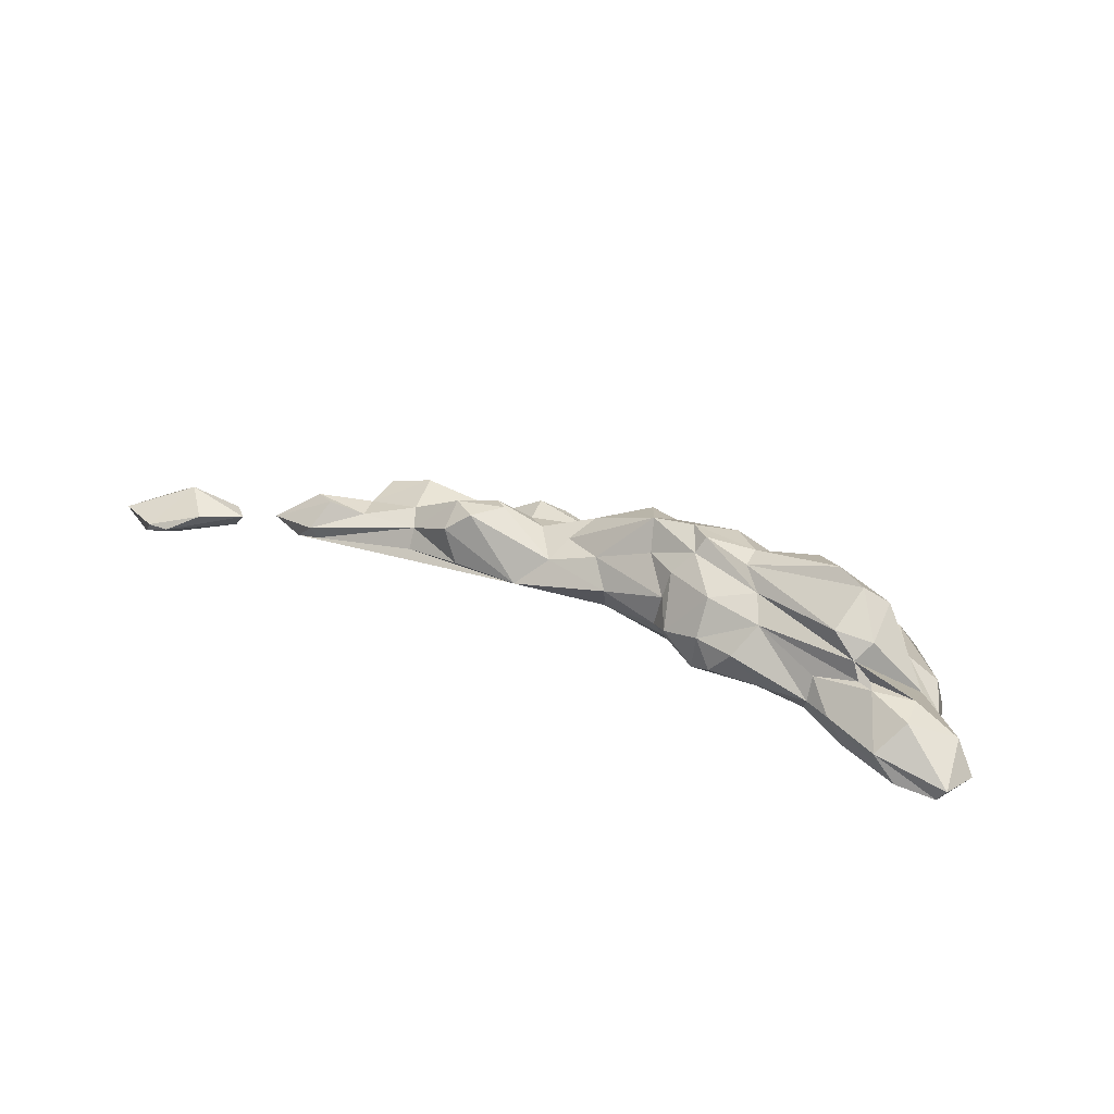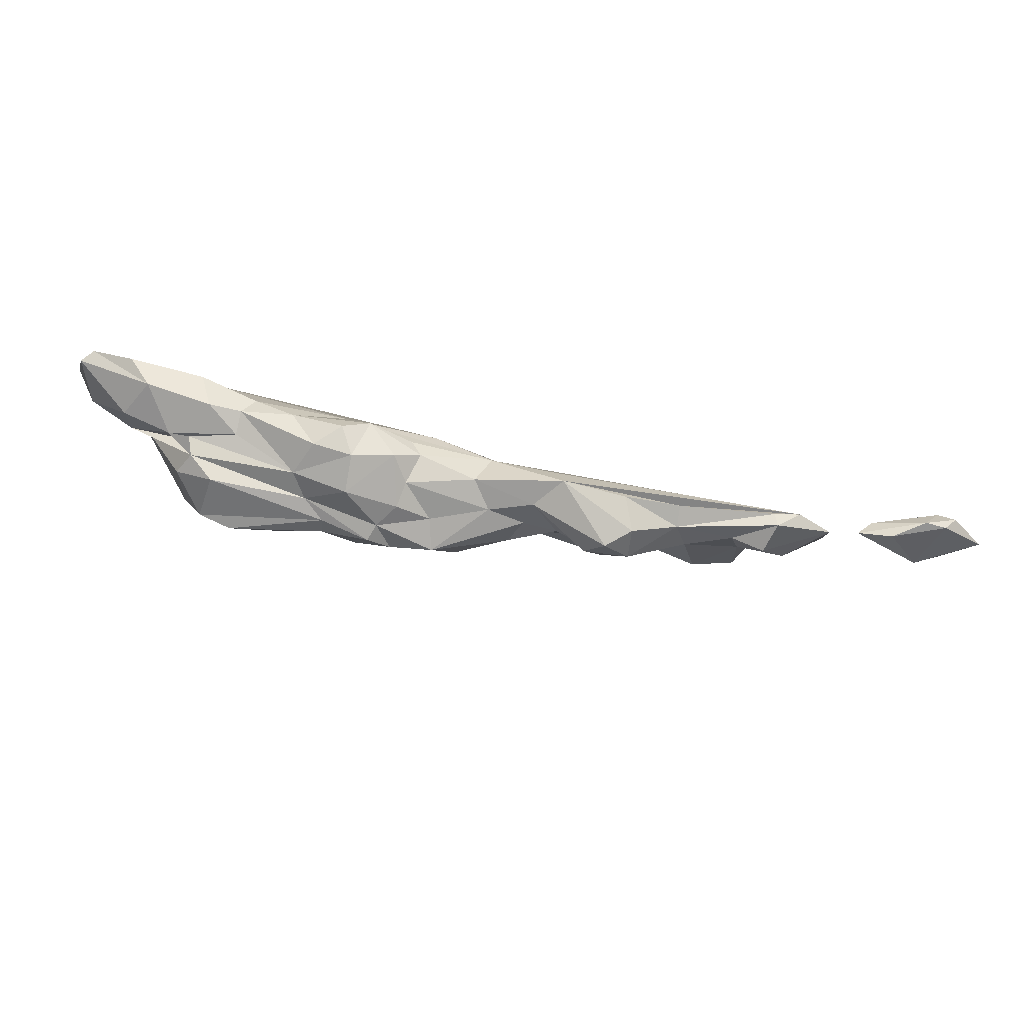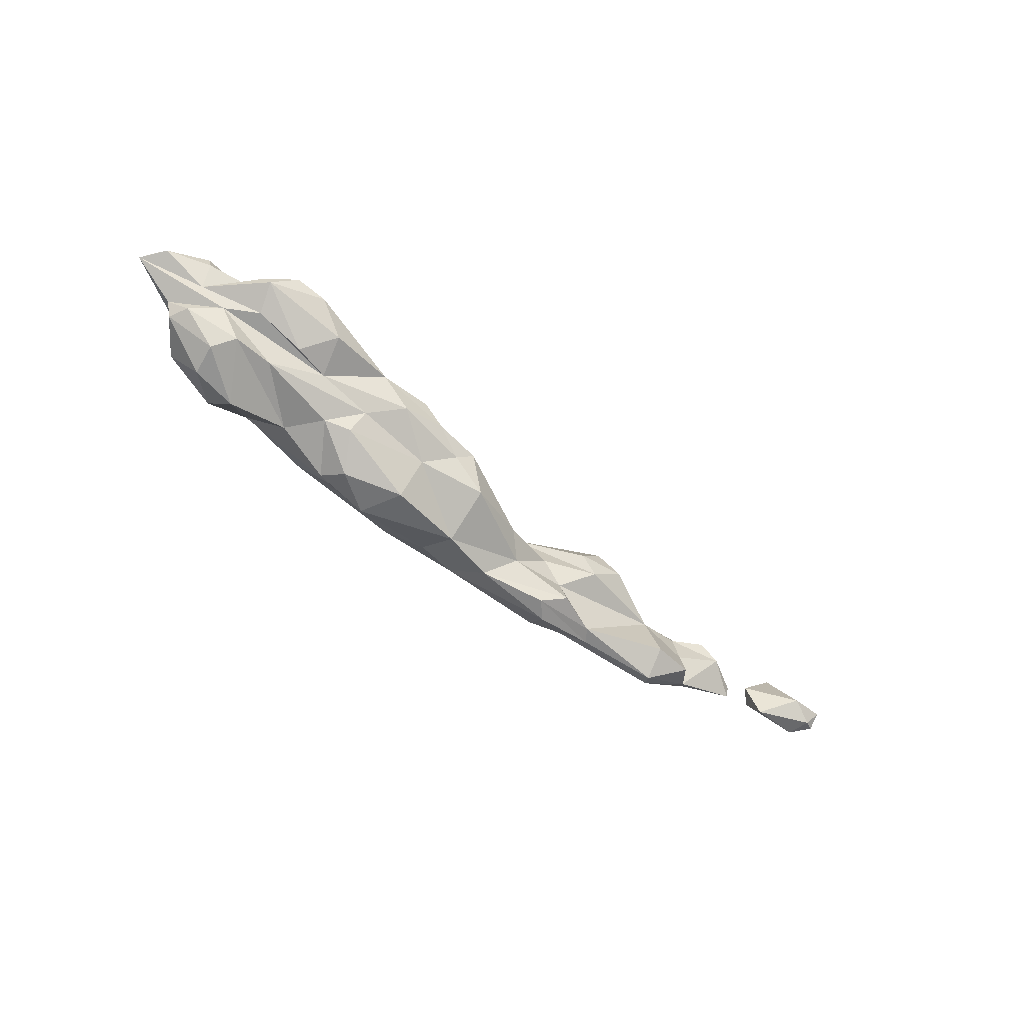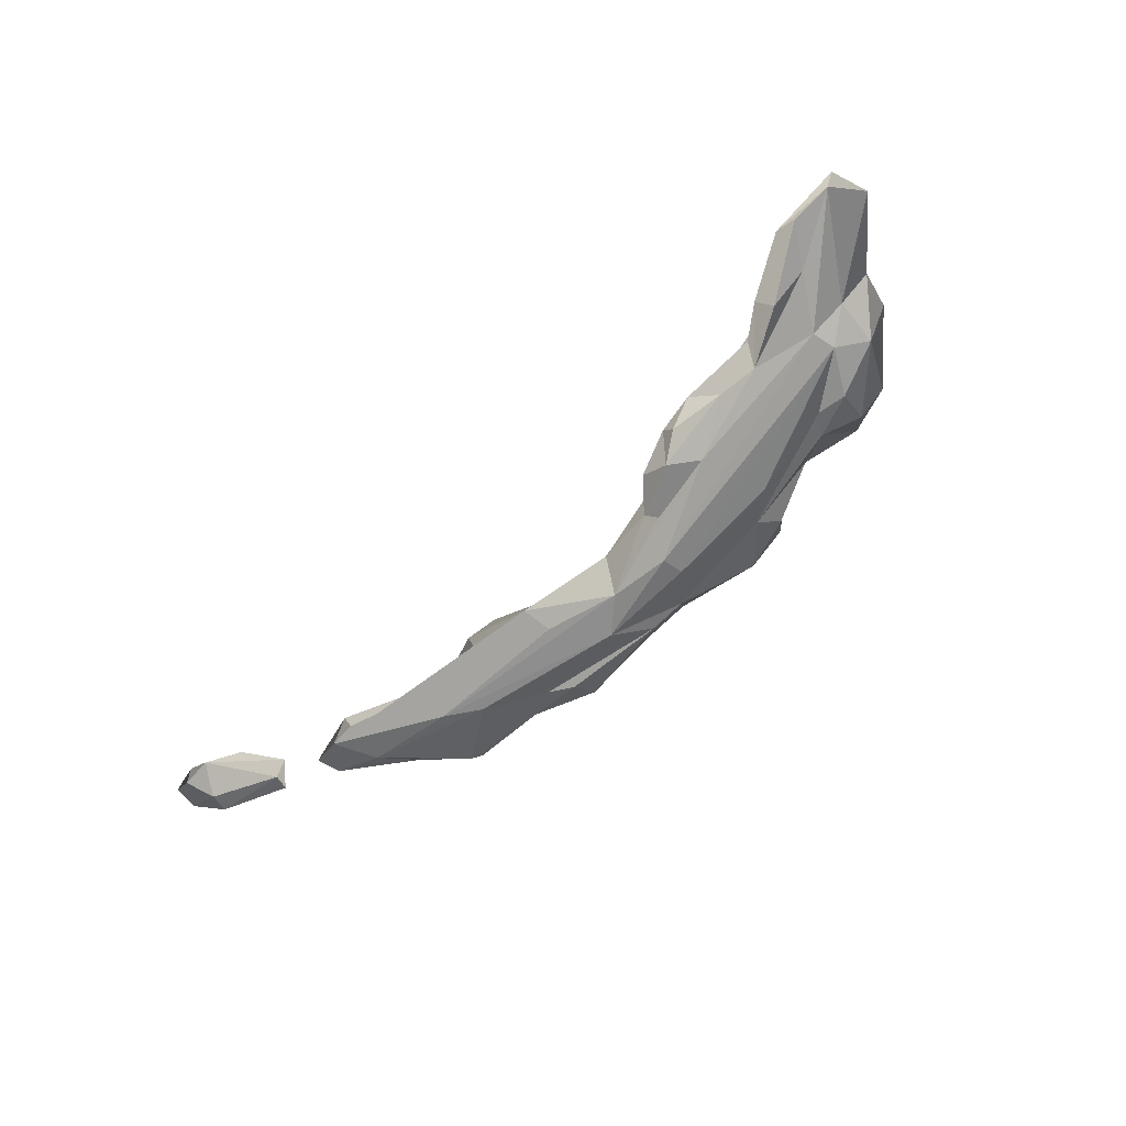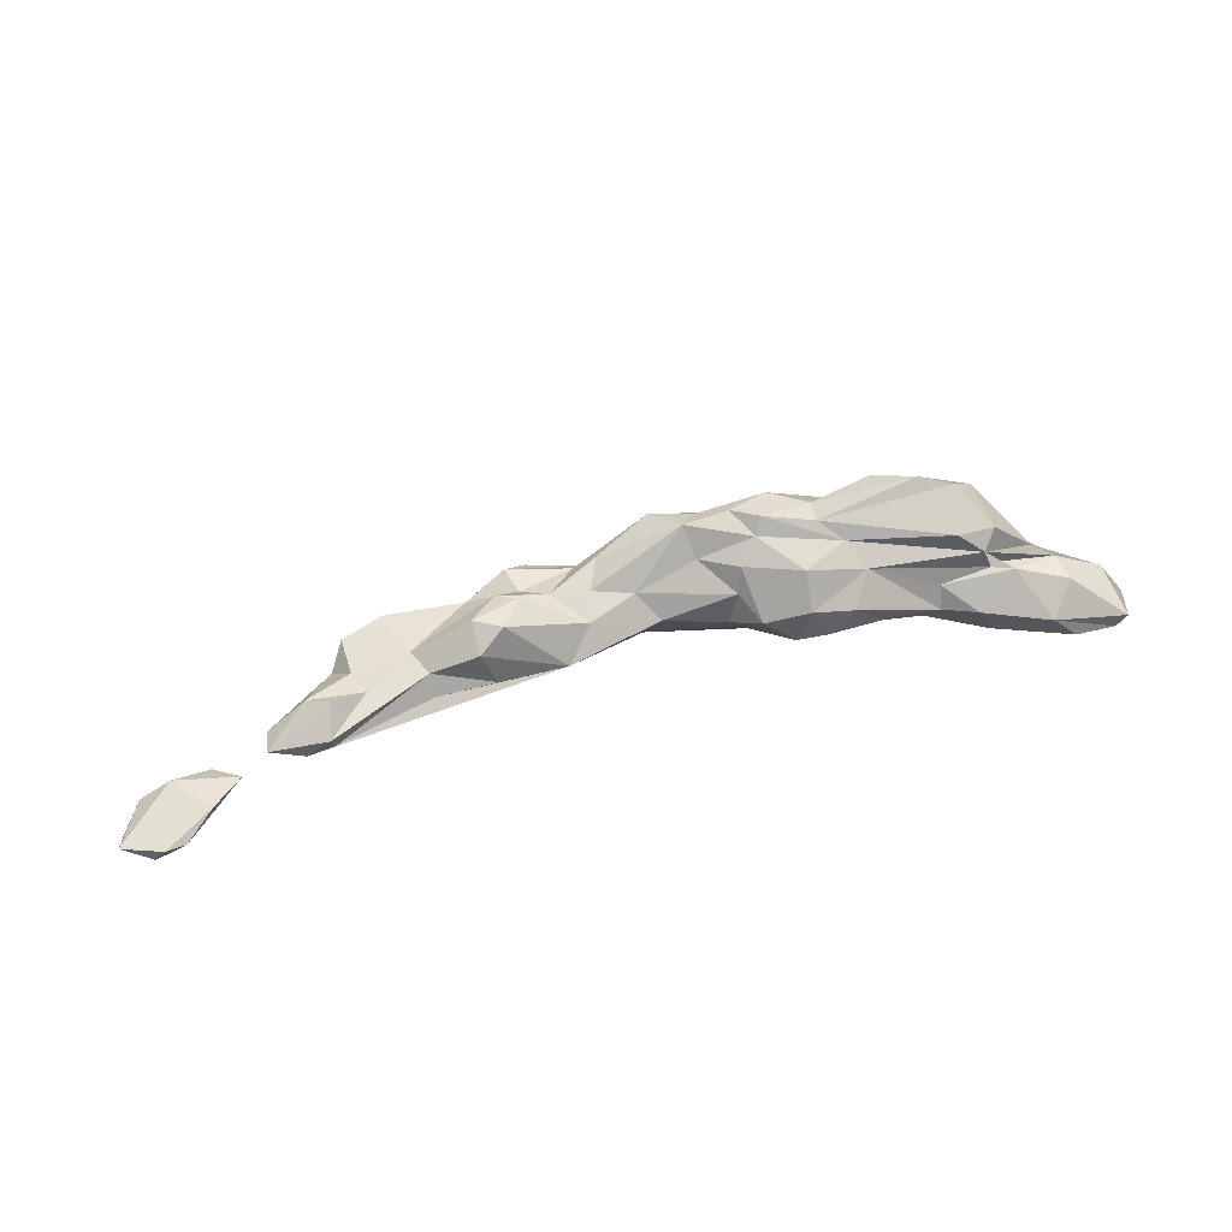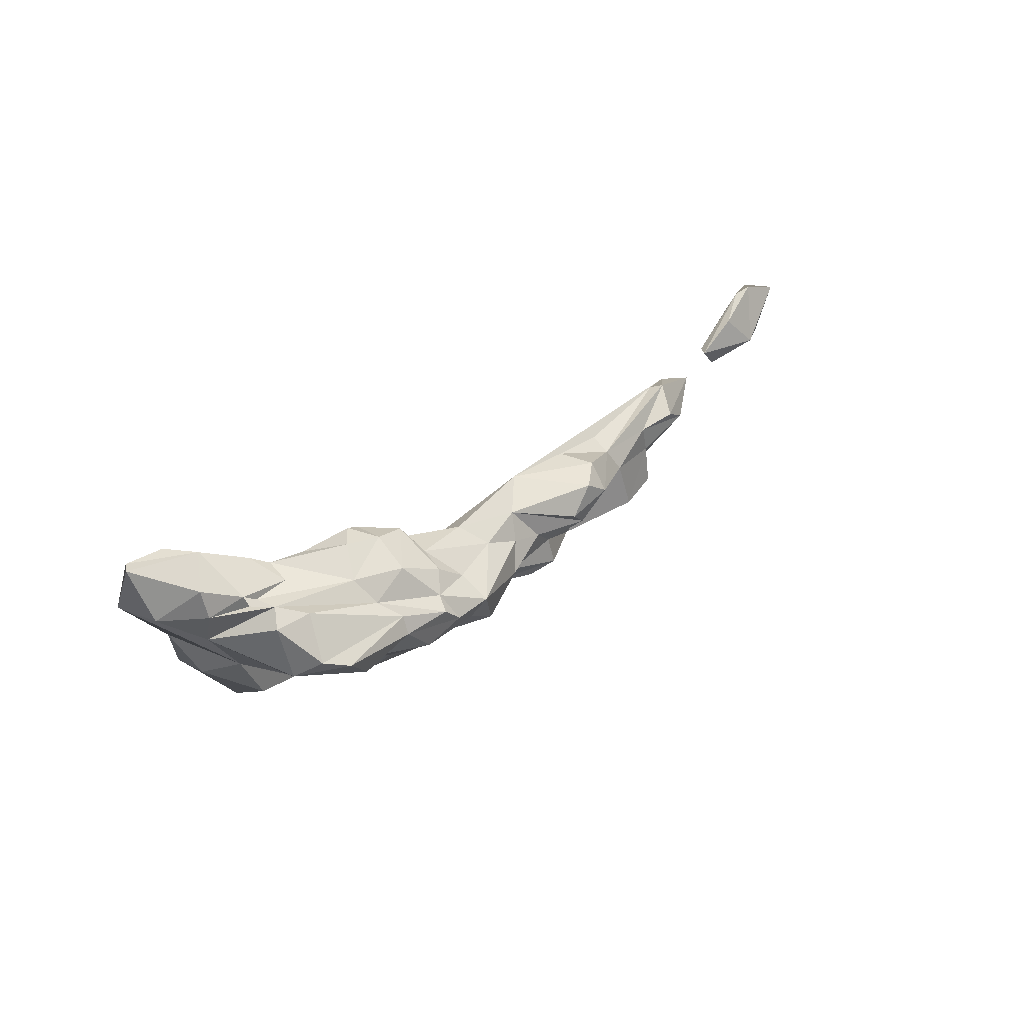
<metadata>
{"format":"obj","ext":"obj","renderer":"f3d","projection":"perspective","resolution":1024,"background":"white","views":[{"elev":33.4,"azim":30.2,"up":"+Y"},{"elev":70.0,"azim":-167.5,"up":"+Z"},{"elev":-68.5,"azim":143.7,"up":"+Z"},{"elev":-58.8,"azim":45.9,"up":"+Y"},{"elev":45.5,"azim":-17.5,"up":"+Y"},{"elev":30.3,"azim":135.0,"up":"+Z"}]}
</metadata>
<code>
v -166.4 22.71 -15.73
v -27.94 14.21 29.78
v -71.15 15.02 -11.49
v 198.7 28.32 75.08
v -52.92 29.26 -44.72
v 333.5 37.24 66.22
v -10.76 51.44 -23.53
v -190 44.97 25.22
v 158.8 80.54 -16.59
v 270.1 84.67 83.06
v 159.4 99.56 29.62
v 324.7 71.96 115.1
v 95.73 55.47 42.88
v 187.1 75 64.6
v 239.1 57.82 80.28
v -100.6 59.26 50.05
v 141.3 79.97 57.49
v 280 98.4 73.73
v 113.8 92.53 25.15
v 250.4 99.8 75.24
v 258.4 121.9 45.18
v 229 86.76 2.953
v -7.335 57.4 8.87
v 175.1 3.378 5.845
v -35.32 27.54 49.57
v 157.1 13.26 52.39
v 357.9 32.34 135.9
v -256.5 31.35 49.43
v 99.68 16.72 38.69
v 284.4 25.46 -4.784
v -135.8 28.72 50.87
v 134.1 18.08 66.19
v 326.5 31.9 134.7
v -162.3 30.97 -24.24
v 108.3 40.54 63.14
v 154.5 30.5 78.87
v 373.8 40.72 110.4
v 286.9 49.54 -4.175
v -100.4 26.55 -24.7
v 238.8 39.36 87.64
v -157.5 54.95 -14.53
v -216.9 38.56 78.28
v 82.58 0.1829 16.82
v -52.59 12.42 -21.36
v 307.1 9.534 37.09
v 119.1 19.89 -44.59
v 365.2 43.63 137.8
v 203.7 30.27 -11.67
v 233.8 124.3 31.95
v 276.1 109.3 36.03
v 119.1 104.7 17.52
v 5.239 5.945 -4.655
v 85.37 0 0.3497
v -144.8 11.39 34.02
v 31.21 10.03 17.02
v 58.58 17.65 -28.57
v -116.6 9.318 17.16
v 286 7.97 52.49
v 149.4 13.65 -15.59
v 267.3 1.533 21.71
v 231.8 13.78 4.124
v 231.7 22.78 74.91
v 159.9 21.1 -31.36
v 8.261 32.87 -40.26
v -233.6 23.59 73.76
v 306.1 24.64 105.2
v 281.7 13.26 68.74
v 274.9 21.37 101
v 309.7 19.45 69.15
v 249.4 23.38 -15.88
v 29.14 13.48 -27.39
v -217 19.86 40.78
v -89.42 31.28 52.8
v 261.8 45.32 104.4
v 182.3 58.39 -22.65
v 147.3 38.88 -46.55
v 89.28 28.4 43.13
v 102.6 51.91 -50.83
v -213 27.73 73.84
v 308 49.17 131.2
v 326.2 36 39.86
v -41.52 42.74 -46.57
v -202 31.96 9.315
v 173.6 52.24 81.33
v 318 53.01 32.97
v 294.7 69.07 36.53
v 47.3 42.57 -43.7
v -260.2 31.74 68.85
v -210.1 55.37 57.04
v -136.7 44.44 41.84
v 39.98 36.9 34.47
v 289.9 74.1 95.92
v 357.8 62.39 101.1
v -60.1 53.15 -36.17
v -190.1 49.02 -5.291
v -227.2 53.31 48.84
v 99.23 76.1 36.09
v 100.6 76.03 -25.21
v -92.78 37.53 -26.59
v -183.4 46.26 47.33
v -80.78 74.1 41.17
v -13.37 47.19 30.63
v 275.7 69.92 85.26
v 284.3 72.82 84.49
v 48.58 84.07 -29.73
v 175.8 88.38 44.62
v 268.9 86.79 24.61
v -146.2 52.09 24.27
v 201.6 81.45 -1.028
v -55.2 50.72 -12.78
v -77.86 70.32 5.129
v -101.1 75.05 28.82
v -63.42 74.16 16.93
v 23.88 56.01 19.67
v 71.81 74.27 17.22
v 159.3 104.8 15.23
v 133.8 100.7 -9.14
v -36.35 56.21 2.164
v 4.584 68.19 -13.8
v 243 11.92 20.27
v 263.2 8.213 -2.753
v 141.4 52.72 74.57
v 273.7 66.17 -0.6822
v 242.4 65.37 -2.901
v 317.6 64.25 67.16
v 321.9 75.54 93.17
v 162.6 66.66 -31.68
v 78.47 91.38 -12.14
v 208.7 112 7.847
v 101.1 101.5 1.812
v 65.56 96.36 1.237
v -337.8 15.45 113
v -367.1 29.74 113.2
v -290.9 22.92 85.63
v -345.7 21 95.78
v -348.6 25.04 134.1
v -326.6 32.24 133.5
v -299.4 29.74 70.63
v -350.6 39.83 91.38
v -370.2 39.83 129.8
v -280.7 34.79 87.95
v -341.4 34.79 137.1
v -304.6 42.25 115.5
v -328.2 51.68 91.54
f 52 53 43
f 54 57 52
f 54 52 55
f 2 54 55
f 53 58 43
f 67 43 58
f 24 58 53
f 120 58 24
f 56 24 53
f 53 52 56
f 71 56 52
f 71 52 3
f 52 57 3
f 26 55 43
f 120 24 59
f 44 71 3
f 57 54 72
f 54 2 25
f 25 2 55
f 67 26 43
f 120 60 58
f 24 56 59
f 3 57 1
f 1 57 72
f 54 25 65
f 26 29 55
f 58 69 67
f 120 61 60
f 121 60 61
f 120 59 61
f 67 62 26
f 4 26 62
f 66 62 67
f 66 67 27
f 67 69 27
f 69 58 45
f 60 45 58
f 121 45 60
f 59 48 61
f 59 63 48
f 64 56 71
f 54 65 72
f 32 77 29
f 77 55 29
f 26 32 29
f 4 32 26
f 62 66 68
f 27 33 66
f 30 45 121
f 30 121 70
f 70 121 61
f 63 59 46
f 76 63 46
f 56 46 59
f 5 71 44
f 1 39 3
f 3 39 44
f 1 72 83
f 28 83 72
f 88 28 72
f 88 72 65
f 25 31 65
f 25 55 91
f 91 55 77
f 62 40 4
f 62 74 40
f 62 68 74
f 68 66 33
f 6 37 69
f 63 75 48
f 48 70 61
f 63 76 75
f 78 76 46
f 83 34 1
f 25 73 31
f 32 35 77
f 35 32 122
f 122 32 36
f 74 68 33
f 27 69 37
f 47 27 37
f 45 6 69
f 45 81 6
f 30 81 45
f 64 87 56
f 56 87 46
f 78 46 87
f 5 64 71
f 5 44 39
f 34 39 1
f 65 79 42
f 65 31 79
f 102 25 91
f 4 36 32
f 33 80 74
f 27 80 33
f 30 38 81
f 123 85 38
f 38 85 81
f 30 70 38
f 38 70 123
f 123 70 48
f 123 48 124
f 75 76 127
f 127 76 78
f 5 39 82
f 42 88 65
f 4 84 36
f 36 84 122
f 84 4 40
f 80 27 47
f 6 86 37
f 6 81 85
f 6 85 86
f 82 64 5
f 82 39 99
f 34 99 39
f 42 89 88
f 42 79 90
f 90 79 31
f 73 90 31
f 91 77 13
f 74 15 40
f 15 74 92
f 92 74 80
f 80 47 12
f 12 47 93
f 37 93 47
f 93 37 125
f 85 123 86
f 9 124 75
f 75 124 48
f 98 127 78
f 98 78 87
f 7 64 94
f 94 64 82
f 82 99 94
f 34 95 41
f 95 34 83
f 95 83 8
f 28 88 96
f 88 89 96
f 35 13 77
f 97 13 35
f 122 14 17
f 35 122 17
f 84 14 122
f 97 35 17
f 14 84 40
f 92 80 12
f 125 126 93
f 86 125 37
f 124 86 123
f 75 127 9
f 87 105 98
f 7 94 110
f 94 99 110
f 34 41 99
f 28 96 83
f 83 96 8
f 42 100 89
f 42 90 100
f 73 16 90
f 14 40 15
f 12 93 126
f 87 64 7
f 95 8 41
f 108 41 8
f 25 16 73
f 25 101 16
f 102 101 25
f 102 91 114
f 91 13 114
f 10 14 103
f 14 15 103
f 92 103 15
f 126 92 12
f 10 103 92 104
f 10 104 126
f 126 104 92
f 107 125 86
f 109 107 86
f 98 9 127
f 87 7 105
f 108 110 99
f 108 8 100
f 8 96 100
f 96 89 100
f 108 100 90
f 108 90 112
f 90 16 112
f 101 112 16
f 115 114 13
f 14 10 106
f 17 14 106
f 20 106 10
f 10 126 125
f 50 18 125
f 50 125 107
f 124 109 86
f 124 9 109
f 41 108 99
f 102 113 101
f 114 23 102
f 115 13 97
f 17 19 97
f 115 97 19
f 10 18 20
f 11 20 21
f 18 21 20
f 10 125 18
f 50 21 18
f 9 117 109
f 9 98 117
f 117 98 128
f 105 128 98
f 105 131 128
f 118 7 110
f 108 111 110
f 118 110 111
f 111 108 112
f 101 113 112
f 106 19 17
f 20 11 106
f 21 50 49
f 129 49 50
f 107 22 50
f 129 50 22
f 129 22 109
f 107 109 22
f 128 130 117
f 128 131 130
f 105 7 119
f 106 51 19
f 51 106 11
f 21 49 11
f 129 116 49
f 116 11 49
f 116 129 109
f 116 109 117
f 130 116 117
f 19 130 131
f 105 119 131
f 113 111 112
f 113 102 111
f 118 111 102
f 102 23 118
f 119 23 131
f 114 131 23
f 115 131 114
f 11 116 51
f 116 130 51
f 19 51 130
f 118 119 7
f 23 119 118
f 115 19 131
f 55 52 43
f 134 132 135
f 133 132 136
f 136 132 137
f 132 134 137
f 135 132 133
f 134 135 138
f 138 135 139
f 135 133 139
f 133 136 140
f 137 134 141
f 136 137 142
f 134 138 141
f 136 142 140
f 137 141 143
f 142 137 143
f 133 140 139
f 139 140 144
f 140 142 144
f 144 138 139
f 143 141 144
f 141 138 144
f 142 143 144

</code>
